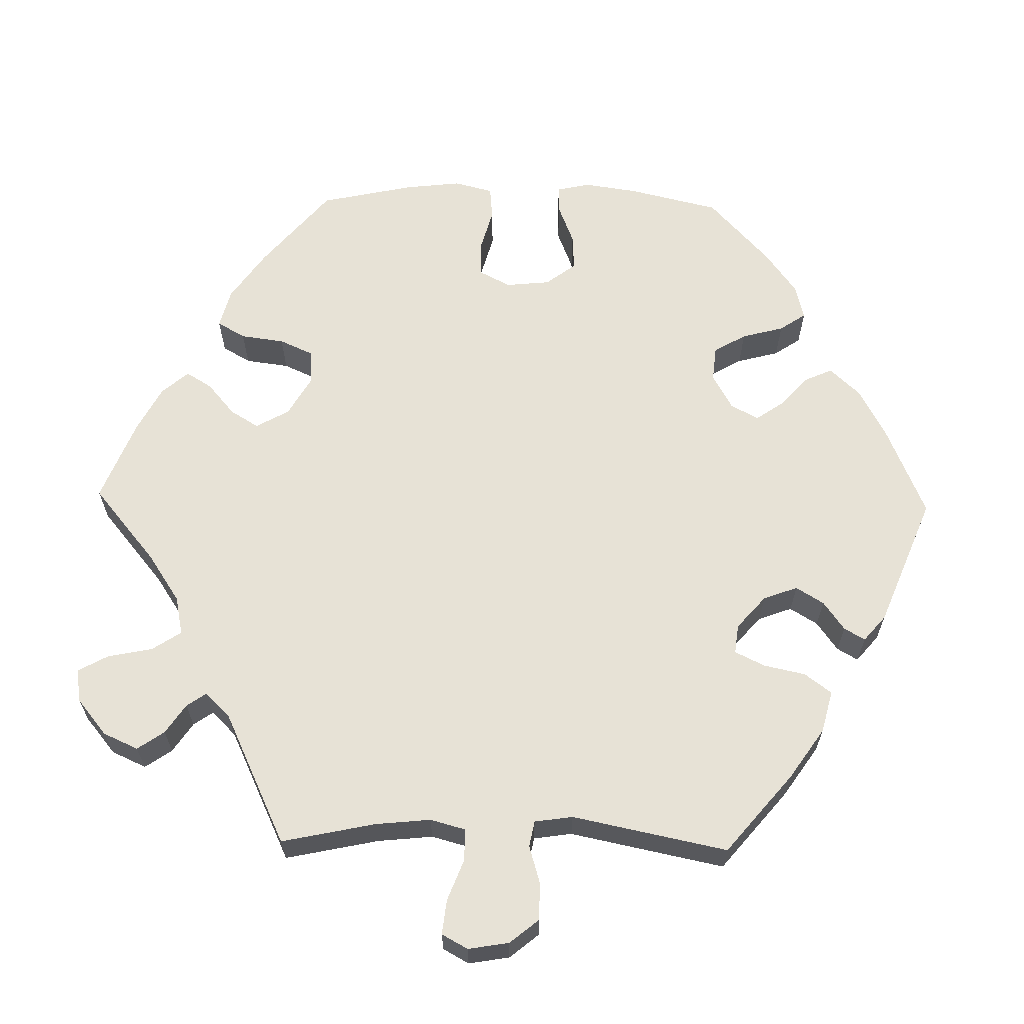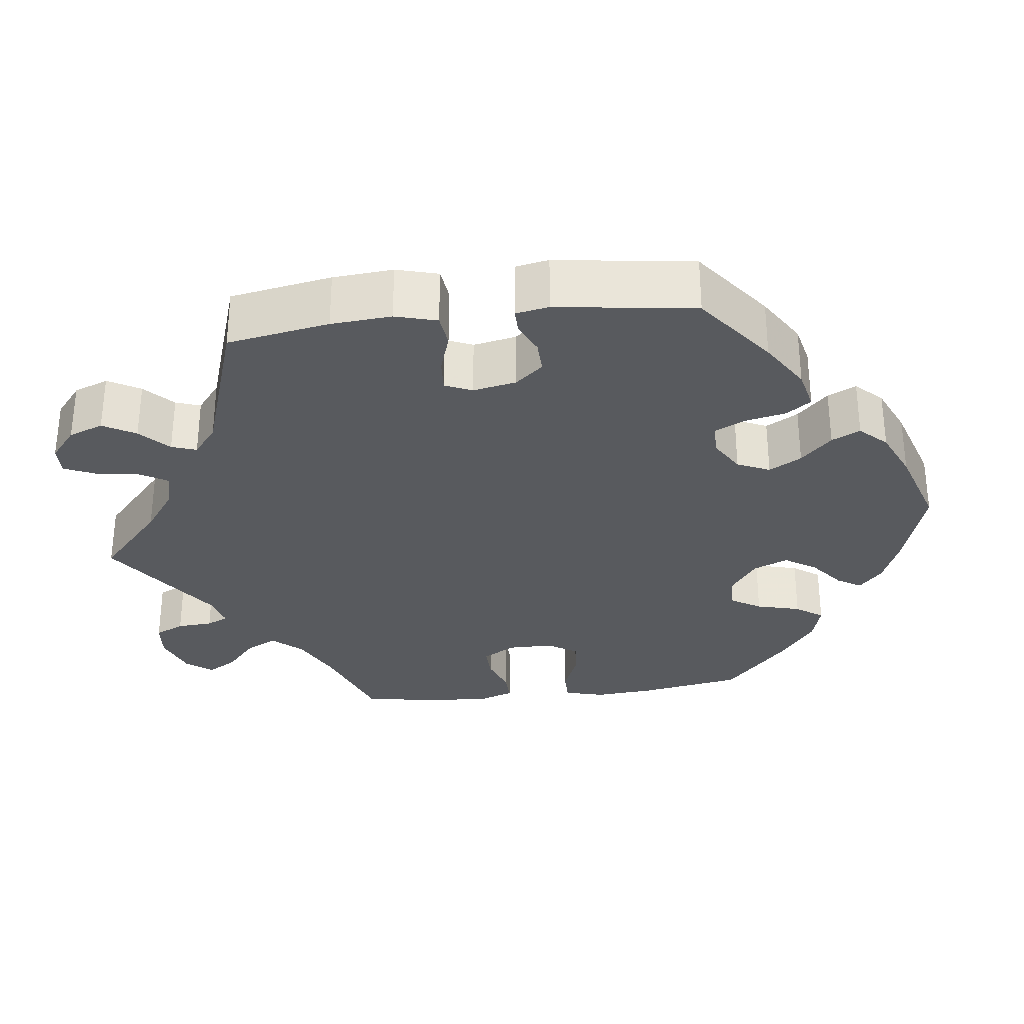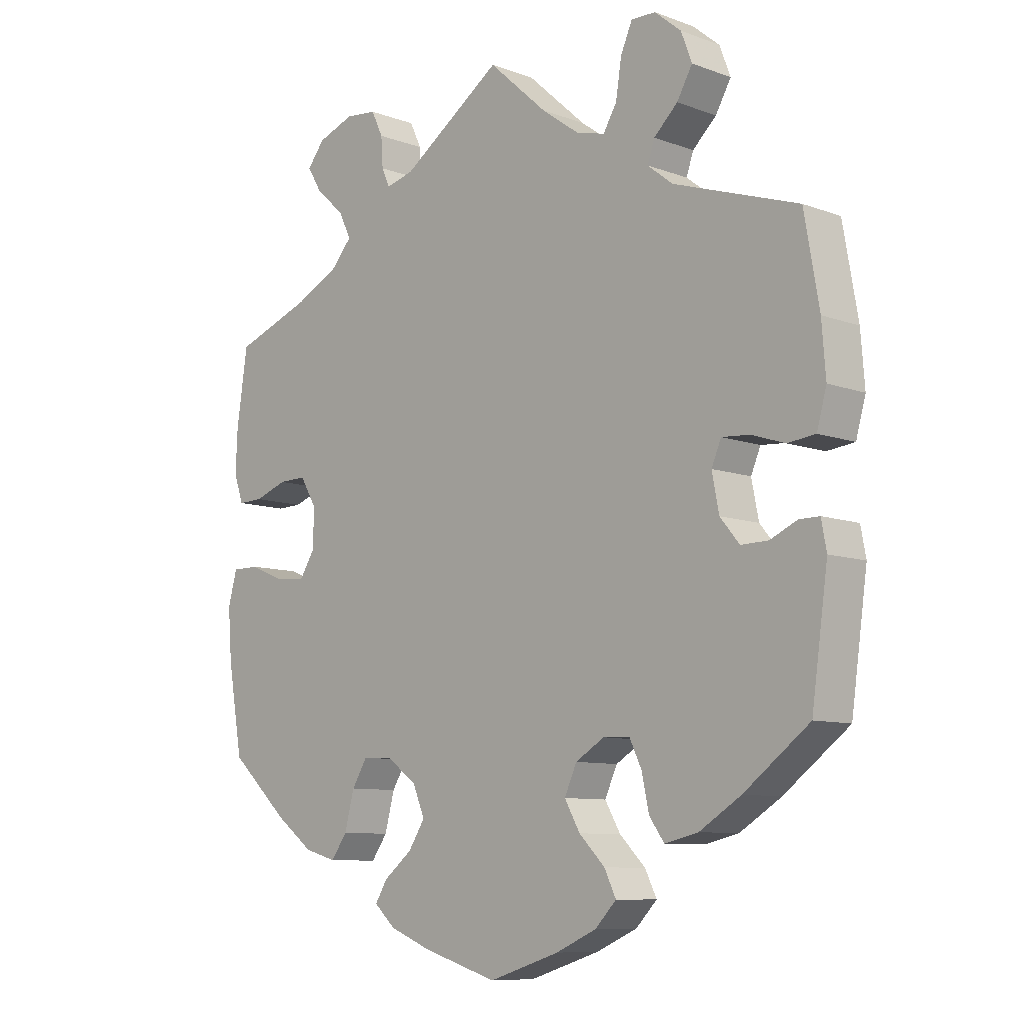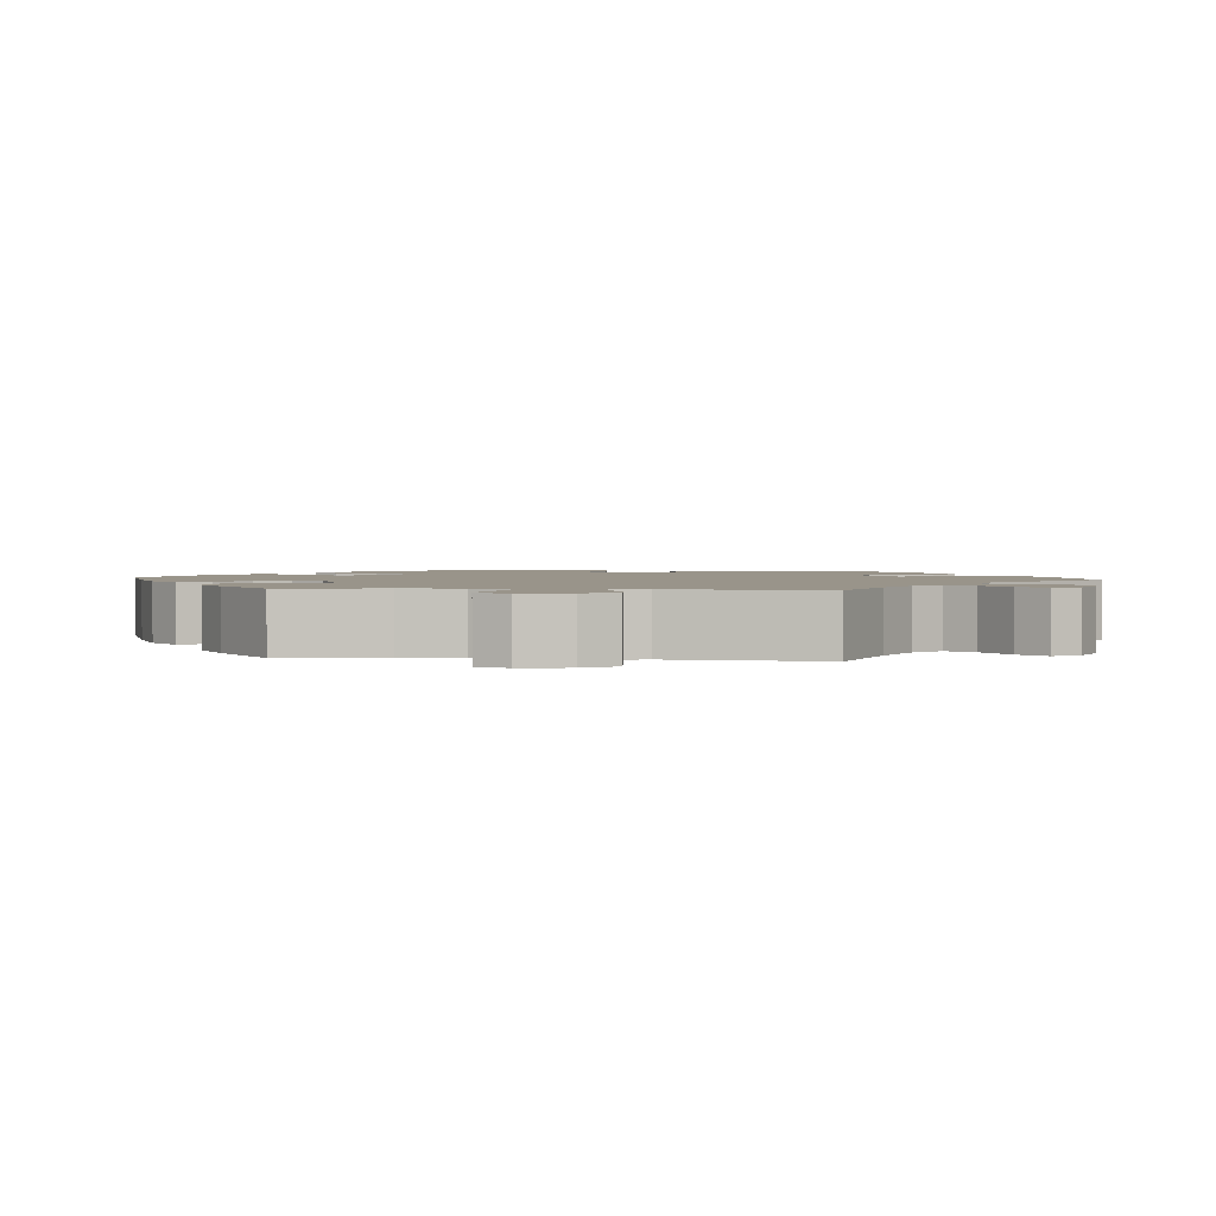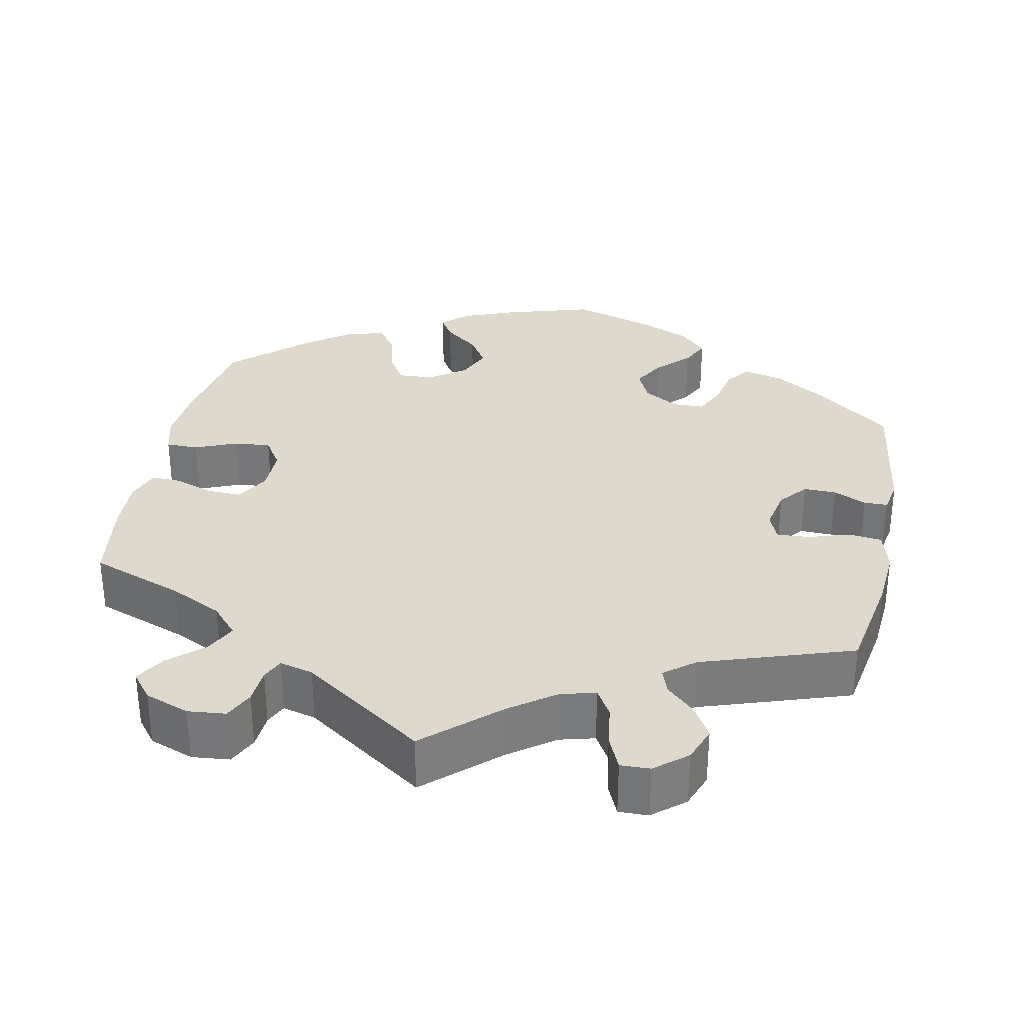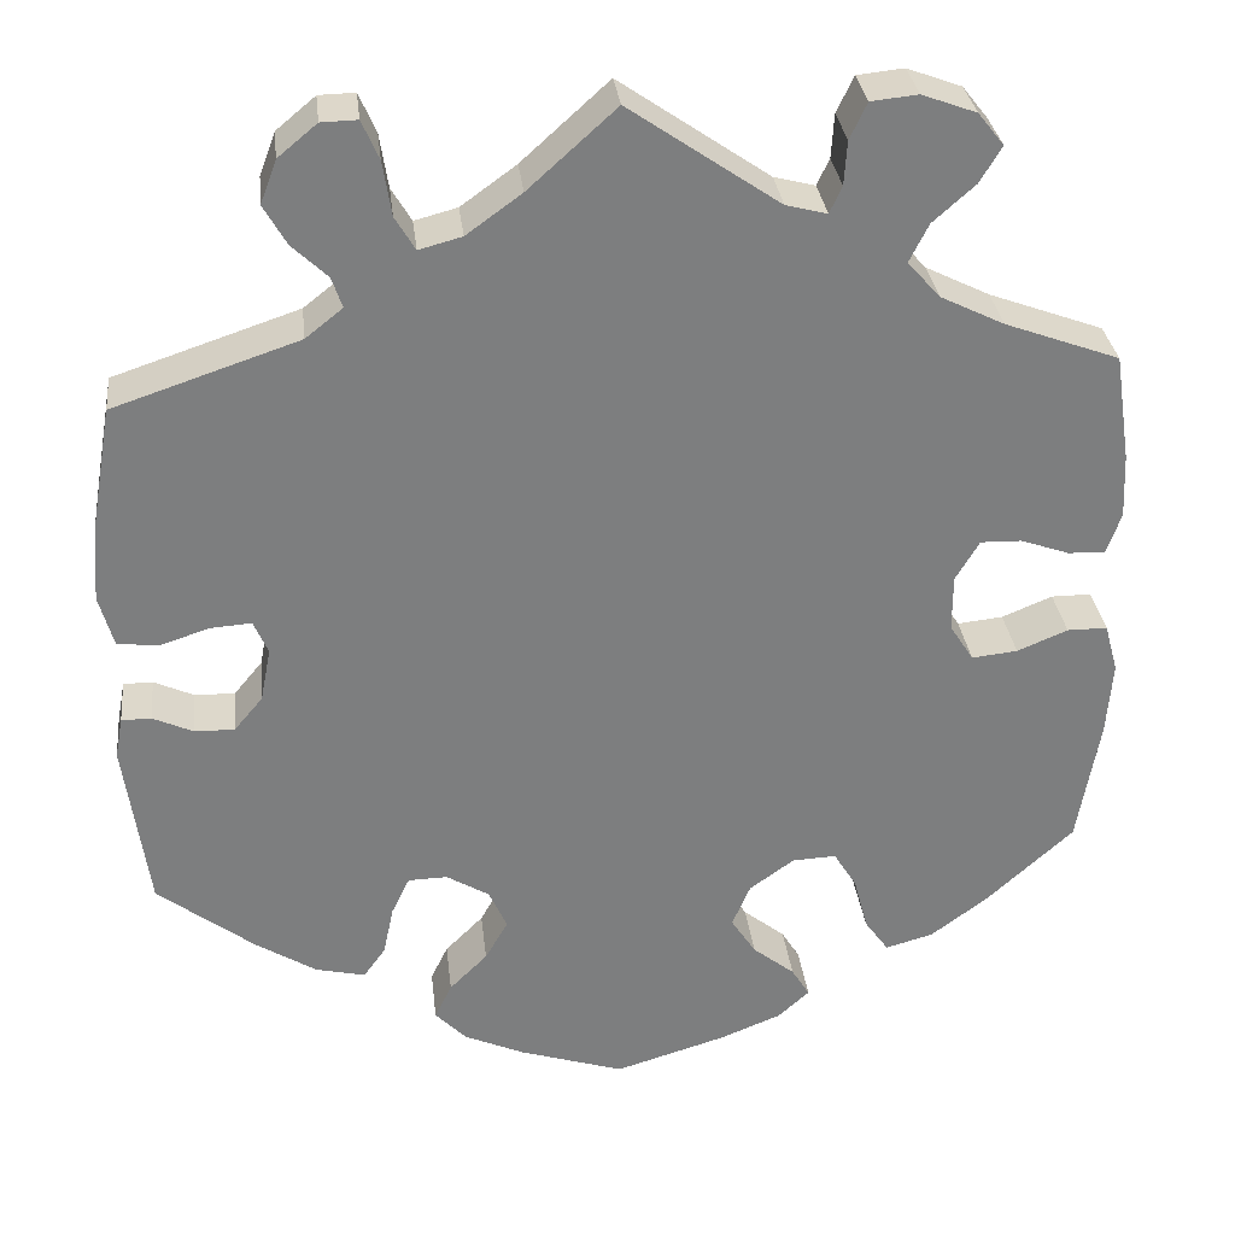
<metadata>
{"format":"obj","ext":"obj","renderer":"f3d","projection":"perspective","resolution":1024,"background":"white","views":[{"elev":63.3,"azim":31.2,"up":"+Y"},{"elev":-30.8,"azim":97.0,"up":"+Y"},{"elev":-9.0,"azim":45.6,"up":"+Z"},{"elev":1.9,"azim":-23.5,"up":"+Y"},{"elev":32.0,"azim":11.5,"up":"+Y"},{"elev":31.1,"azim":173.5,"up":"+Z"}]}
</metadata>
<code>
v -0.115 0.07 -0.543
v -0.18 0.07 -0.517
v -0.213 0.07 -0.487
v -0.194 0.07 -0.456
v -0.15 0.07 -0.421
v -0.124 0.07 -0.381
v -0.143 0.07 -0.336
v -0.19 0.07 -0.302
v -0.236 0.07 -0.3
v -0.26 0.07 -0.339
v -0.275 0.07 -0.396
v -0.3 0.07 -0.431
v -0.35 0.07 -0.417
v -0.409 0.07 -0.373
v -0.501 0.07 -0.289
v -0.524 0.07 -0.156
v -0.53 0.07 -0.078
v -0.516 0.07 -0.027
v -0.474 0.07 -0.027
v -0.421 0.07 -0.049
v -0.373 0.07 -0.054
v -0.348 0.07 -0.015
v -0.348 0.07 0.044
v -0.373 0.07 0.086
v -0.416 0.07 0.085
v -0.467 0.07 0.067
v -0.506 0.07 0.066
v -0.521 0.07 0.109
v -0.518 0.07 0.176
v -0.501 0.07 0.289
v -0.381 0.07 0.333
v -0.314 0.07 0.366
v -0.28 0.07 0.404
v -0.3 0.07 0.444
v -0.344 0.07 0.483
v -0.367 0.07 0.521
v -0.34 0.07 0.555
v -0.283 0.07 0.576
v -0.234 0.07 0.571
v -0.216 0.07 0.533
v -0.213 0.07 0.487
v -0.2 0.07 0.459
v -0.157 0.07 0.47
v 0 0.07 0.578
v 0.092 0.07 0.495
v 0.15 0.07 0.453
v 0.195 0.07 0.441
v 0.216 0.07 0.476
v 0.225 0.07 0.533
v 0.243 0.07 0.574
v 0.281 0.07 0.573
v 0.322 0.07 0.539
v 0.339 0.07 0.494
v 0.315 0.07 0.452
v 0.278 0.07 0.417
v 0.267 0.07 0.385
v 0.306 0.07 0.354
v 0.5 0.07 0.289
v 0.523 0.07 0.157
v 0.529 0.07 0.079
v 0.514 0.07 0.025
v 0.471 0.07 0.02
v 0.419 0.07 0.037
v 0.376 0.07 0.04
v 0.361 0.07 0.005
v 0.372 0.07 -0.051
v 0.402 0.07 -0.087
v 0.444 0.07 -0.086
v 0.486 0.07 -0.067
v 0.517 0.07 -0.067
v 0.525 0.07 -0.11
v 0.5 0.07 -0.289
v 0.399 0.07 -0.366
v 0.335 0.07 -0.406
v 0.283 0.07 -0.418
v 0.26 0.07 -0.386
v 0.249 0.07 -0.334
v 0.23 0.07 -0.294
v 0.189 0.07 -0.293
v 0.144 0.07 -0.32
v 0.125 0.07 -0.362
v 0.149 0.07 -0.404
v 0.189 0.07 -0.444
v 0.207 0.07 -0.481
v 0.174 0.07 -0.515
v 0.111 0.07 -0.543
v 0.001 0.07 -0.578
v -0.115 0 -0.543
v -0.18 0 -0.517
v -0.213 0 -0.487
v -0.194 0 -0.456
v -0.15 0 -0.421
v -0.124 0 -0.381
v -0.143 0 -0.336
v -0.19 0 -0.302
v -0.236 0 -0.3
v -0.26 0 -0.339
v -0.275 0 -0.396
v -0.3 0 -0.431
v -0.35 0 -0.417
v -0.409 0 -0.373
v -0.501 0 -0.289
v -0.524 0 -0.156
v -0.53 0 -0.078
v -0.516 0 -0.027
v -0.474 0 -0.027
v -0.421 0 -0.049
v -0.373 0 -0.054
v -0.348 0 -0.015
v -0.348 0 0.044
v -0.373 0 0.086
v -0.416 0 0.085
v -0.467 0 0.067
v -0.506 0 0.066
v -0.521 0 0.109
v -0.518 0 0.176
v -0.501 0 0.289
v -0.381 0 0.333
v -0.314 0 0.366
v -0.28 0 0.404
v -0.3 0 0.444
v -0.344 0 0.483
v -0.367 0 0.521
v -0.34 0 0.555
v -0.283 0 0.576
v -0.234 0 0.571
v -0.216 0 0.533
v -0.213 0 0.487
v -0.2 0 0.459
v -0.157 0 0.47
v 0 0 0.578
v 0.092 0 0.495
v 0.15 0 0.453
v 0.195 0 0.441
v 0.216 0 0.476
v 0.225 0 0.533
v 0.243 0 0.574
v 0.281 0 0.573
v 0.322 0 0.539
v 0.339 0 0.494
v 0.315 0 0.452
v 0.278 0 0.417
v 0.267 0 0.385
v 0.306 0 0.354
v 0.5 0 0.289
v 0.523 0 0.157
v 0.529 0 0.079
v 0.514 0 0.025
v 0.471 0 0.02
v 0.419 0 0.037
v 0.376 0 0.04
v 0.361 0 0.005
v 0.372 0 -0.051
v 0.402 0 -0.087
v 0.444 0 -0.086
v 0.486 0 -0.067
v 0.517 0 -0.067
v 0.525 0 -0.11
v 0.5 0 -0.289
v 0.399 0 -0.366
v 0.335 0 -0.406
v 0.283 0 -0.418
v 0.26 0 -0.386
v 0.249 0 -0.334
v 0.23 0 -0.294
v 0.189 0 -0.293
v 0.144 0 -0.32
v 0.125 0 -0.362
v 0.149 0 -0.404
v 0.189 0 -0.444
v 0.207 0 -0.481
v 0.174 0 -0.515
v 0.111 0 -0.543
v 0.001 0 -0.578
f 82 83 84 85
f 81 82 85 86
f 74 75 76 77
f 74 77 78
f 73 74 78
f 72 73 78
f 71 72 78 79
f 68 69 70 71
f 67 68 71 79
f 60 61 62 63
f 60 63 64
f 57 58 59 60
f 56 57 60 64
f 52 53 54 55
f 50 51 52 55
f 48 49 50 55
f 47 48 55 56
f 46 47 56 64
f 43 44 45
f 42 43 45 46
f 38 39 40 41
f 38 41 42
f 37 38 42
f 34 35 36 37
f 33 34 37 42
f 32 33 42 46
f 28 29 30 31
f 25 26 27 28
f 24 25 28 31
f 23 24 31 32
f 17 18 19 20
f 17 20 21
f 16 17 21
f 15 16 21
f 14 15 21 22
f 10 11 12 13
f 9 10 13 14
f 2 3 4 5
f 2 5 6
f 1 2 6
f 81 86 87 1
f 66 67 79 80
f 65 66 80
f 46 64 65 80
f 22 23 32 46
f 9 14 22 46
f 8 9 46
f 7 8 46 80
f 6 7 80 81
f 1 6 81
f 172 171 170 169
f 173 172 169 168
f 164 163 162 161
f 165 164 161
f 165 161 160
f 165 160 159
f 166 165 159 158
f 158 157 156 155
f 166 158 155 154
f 150 149 148 147
f 151 150 147
f 147 146 145 144
f 151 147 144 143
f 142 141 140 139
f 142 139 138 137
f 142 137 136 135
f 143 142 135 134
f 151 143 134 133
f 132 131 130
f 133 132 130 129
f 128 127 126 125
f 129 128 125
f 129 125 124
f 124 123 122 121
f 129 124 121 120
f 133 129 120 119
f 118 117 116 115
f 115 114 113 112
f 118 115 112 111
f 119 118 111 110
f 107 106 105 104
f 108 107 104
f 108 104 103
f 108 103 102
f 109 108 102 101
f 100 99 98 97
f 101 100 97 96
f 92 91 90 89
f 93 92 89
f 93 89 88
f 88 174 173 168
f 167 166 154 153
f 167 153 152
f 167 152 151 133
f 133 119 110 109
f 133 109 101 96
f 133 96 95
f 167 133 95 94
f 168 167 94 93
f 168 93 88
f 1 88 89 2
f 2 89 90 3
f 3 90 91 4
f 4 91 92 5
f 5 92 93 6
f 6 93 94 7
f 7 94 95 8
f 8 95 96 9
f 9 96 97 10
f 10 97 98 11
f 11 98 99 12
f 12 99 100 13
f 13 100 101 14
f 14 101 102 15
f 15 102 103 16
f 16 103 104 17
f 17 104 105 18
f 18 105 106 19
f 19 106 107 20
f 20 107 108 21
f 21 108 109 22
f 22 109 110 23
f 23 110 111 24
f 24 111 112 25
f 25 112 113 26
f 26 113 114 27
f 27 114 115 28
f 28 115 116 29
f 29 116 117 30
f 30 117 118 31
f 31 118 119 32
f 32 119 120 33
f 33 120 121 34
f 34 121 122 35
f 35 122 123 36
f 36 123 124 37
f 37 124 125 38
f 38 125 126 39
f 39 126 127 40
f 40 127 128 41
f 41 128 129 42
f 42 129 130 43
f 43 130 131 44
f 44 131 132 45
f 45 132 133 46
f 46 133 134 47
f 47 134 135 48
f 48 135 136 49
f 49 136 137 50
f 50 137 138 51
f 51 138 139 52
f 52 139 140 53
f 53 140 141 54
f 54 141 142 55
f 55 142 143 56
f 56 143 144 57
f 57 144 145 58
f 58 145 146 59
f 59 146 147 60
f 60 147 148 61
f 61 148 149 62
f 62 149 150 63
f 63 150 151 64
f 64 151 152 65
f 65 152 153 66
f 66 153 154 67
f 67 154 155 68
f 68 155 156 69
f 69 156 157 70
f 70 157 158 71
f 71 158 159 72
f 72 159 160 73
f 73 160 161 74
f 74 161 162 75
f 75 162 163 76
f 76 163 164 77
f 77 164 165 78
f 78 165 166 79
f 79 166 167 80
f 80 167 168 81
f 81 168 169 82
f 82 169 170 83
f 83 170 171 84
f 84 171 172 85
f 85 172 173 86
f 86 173 174 87
f 87 174 88 1

</code>
